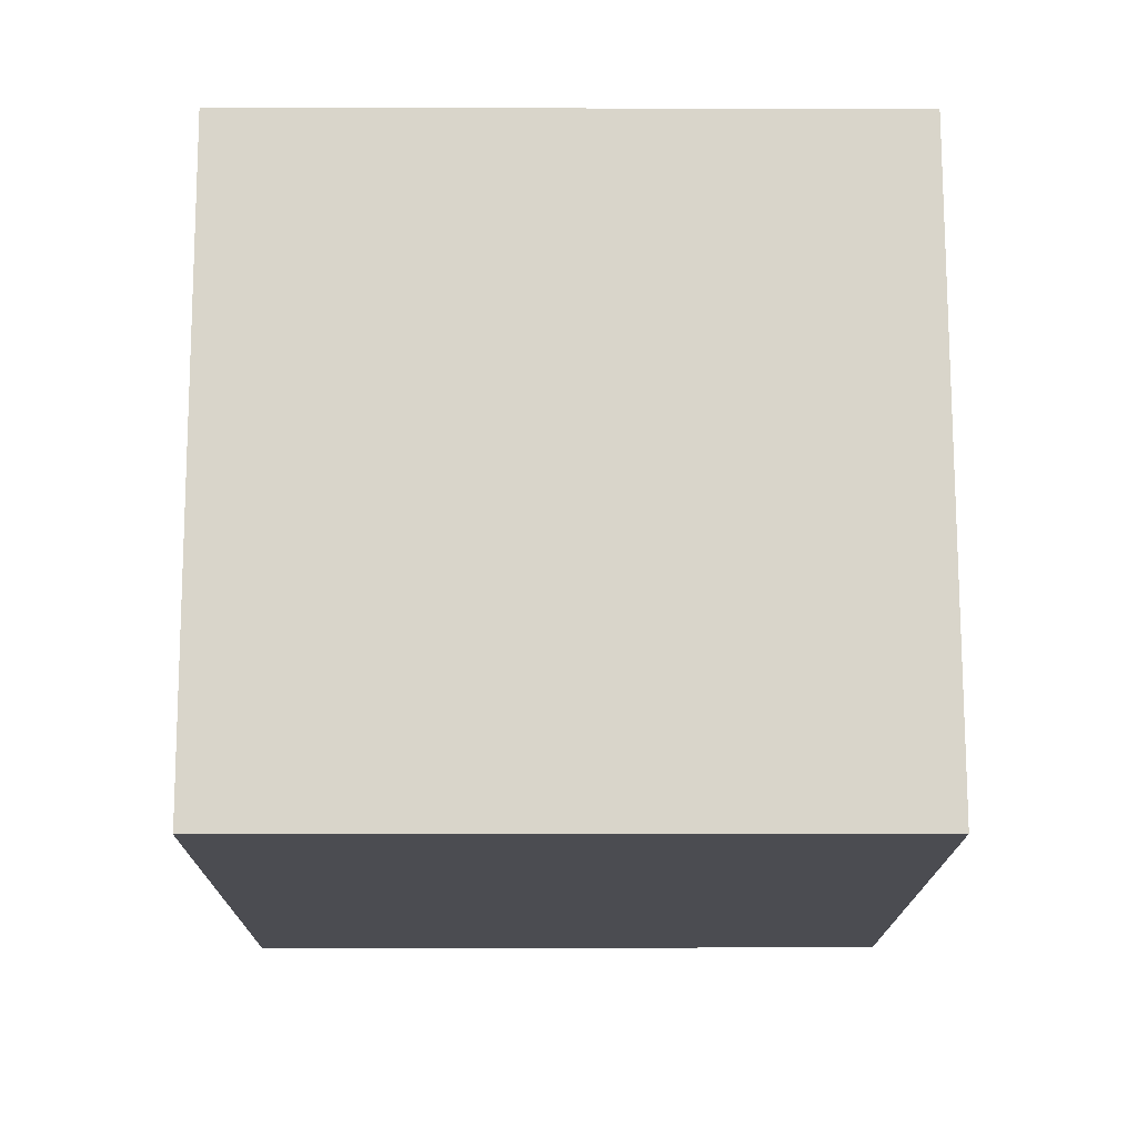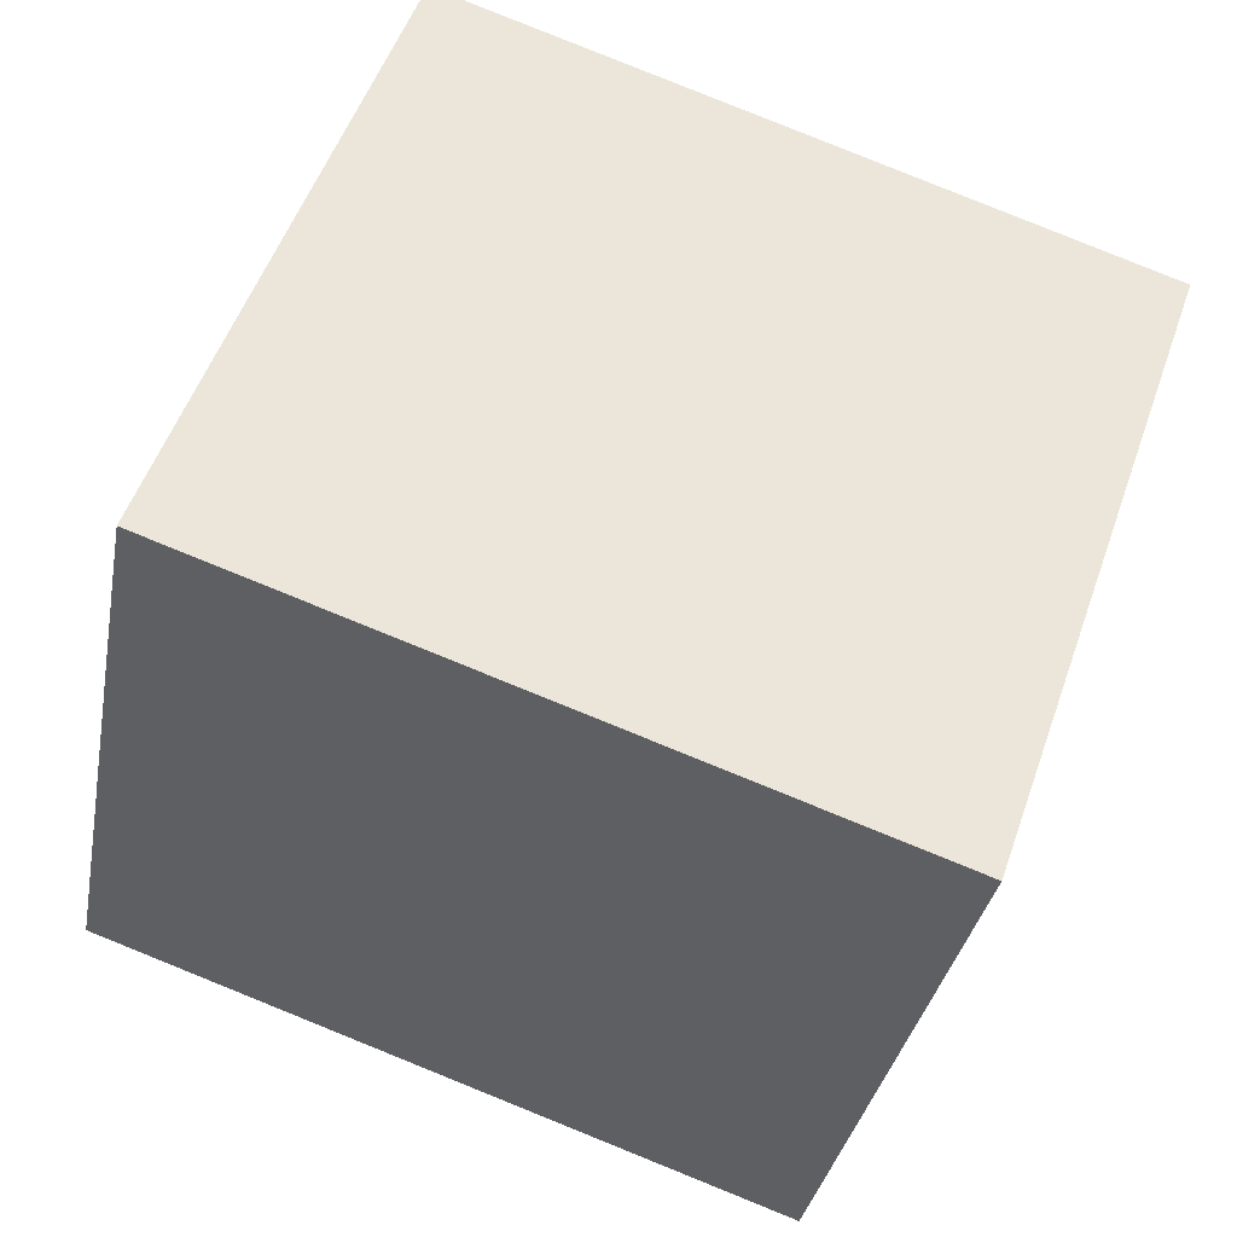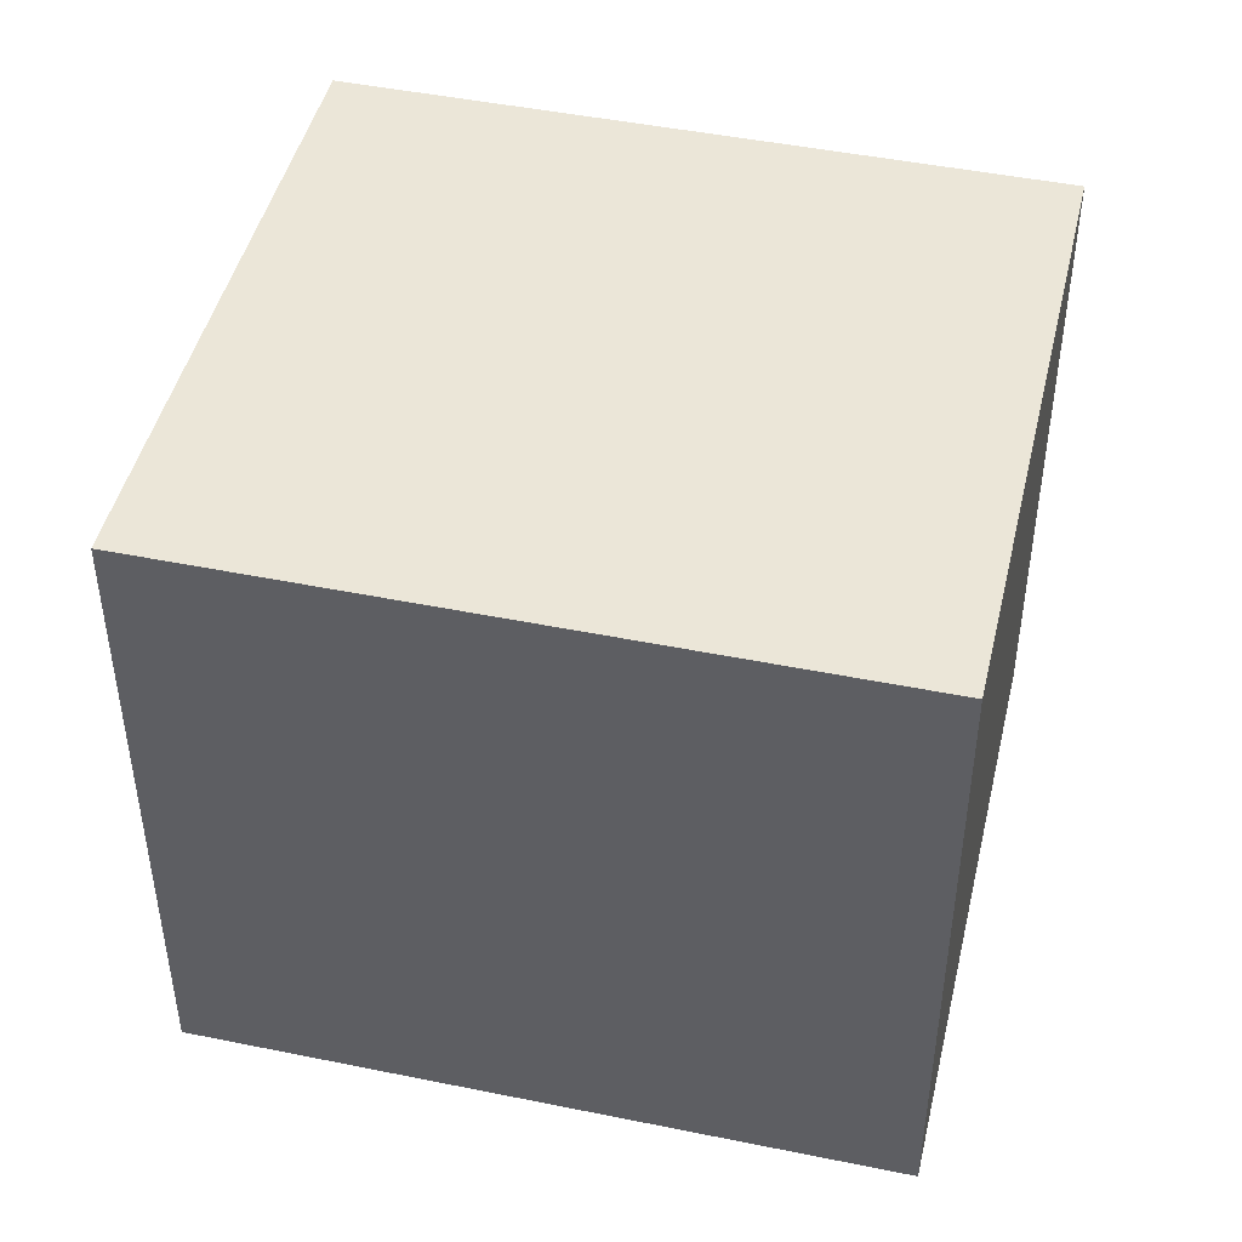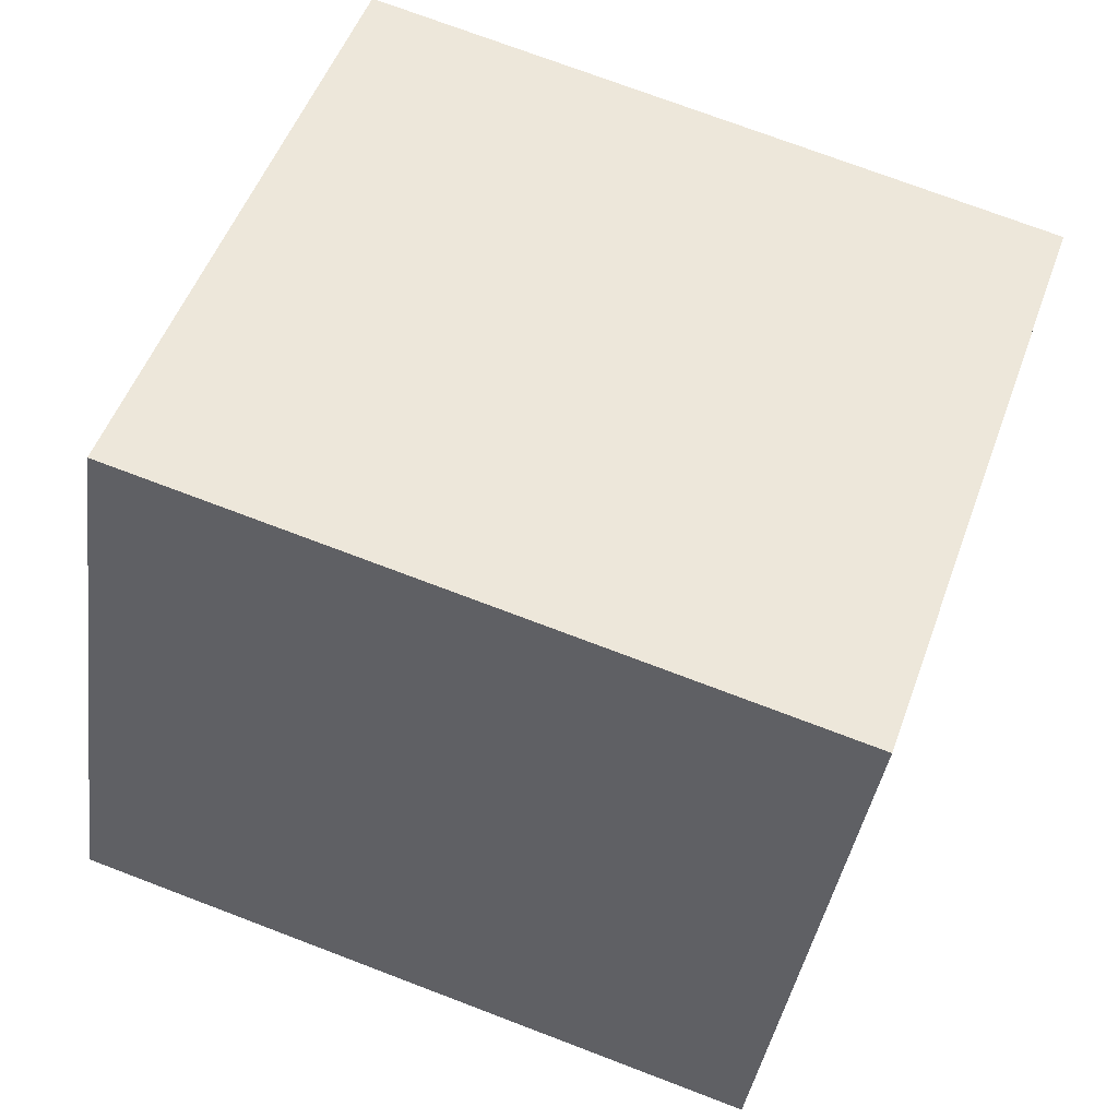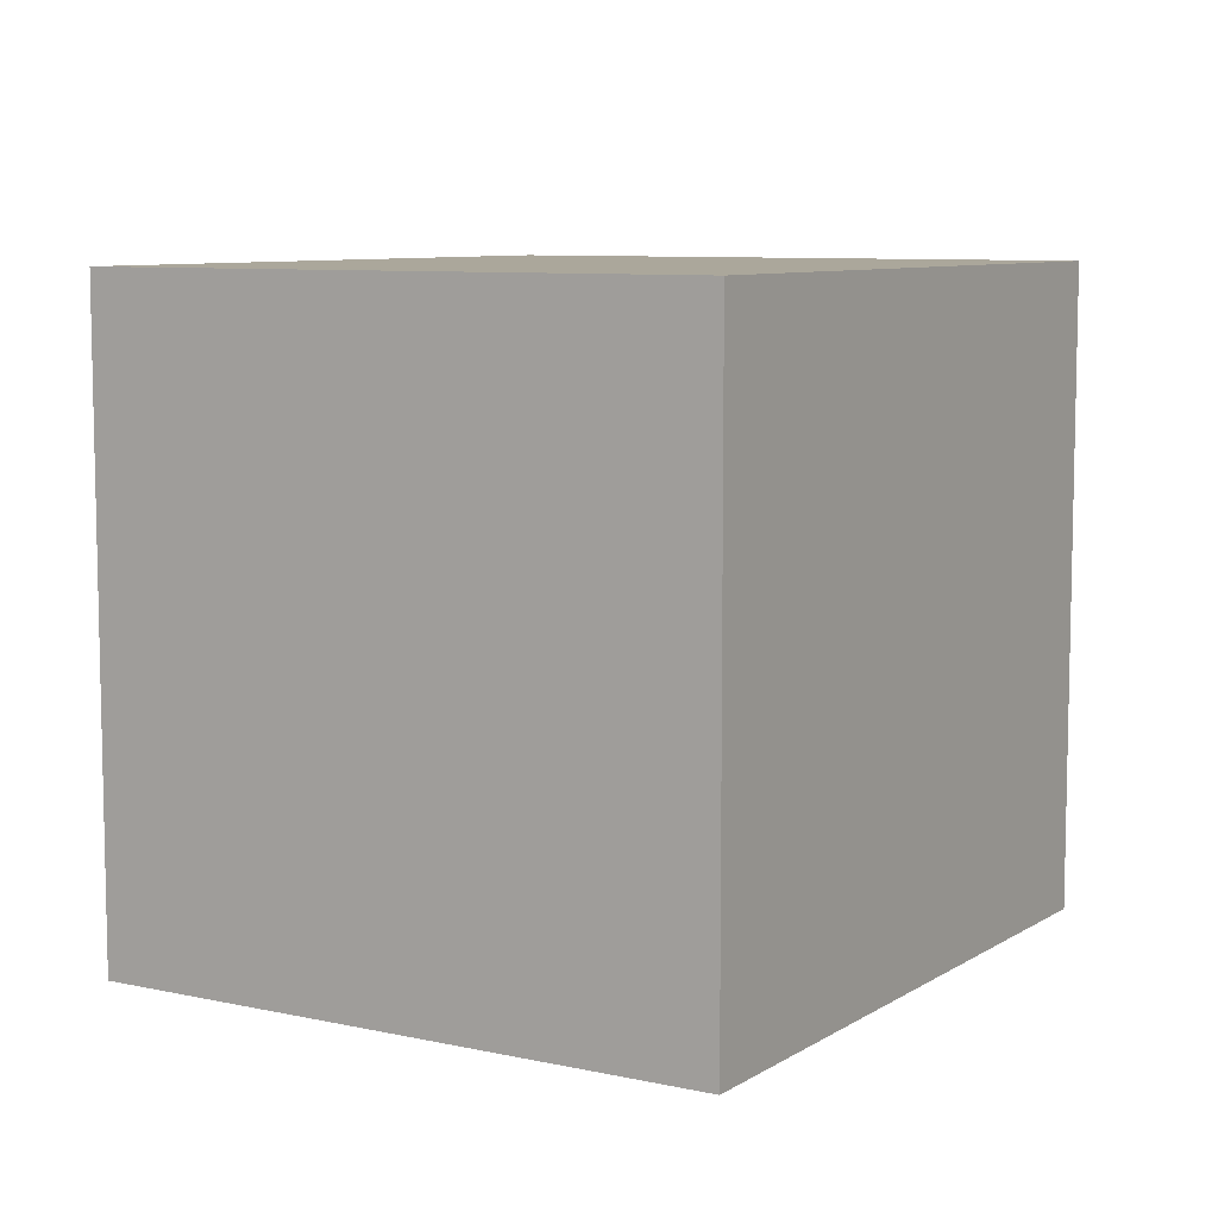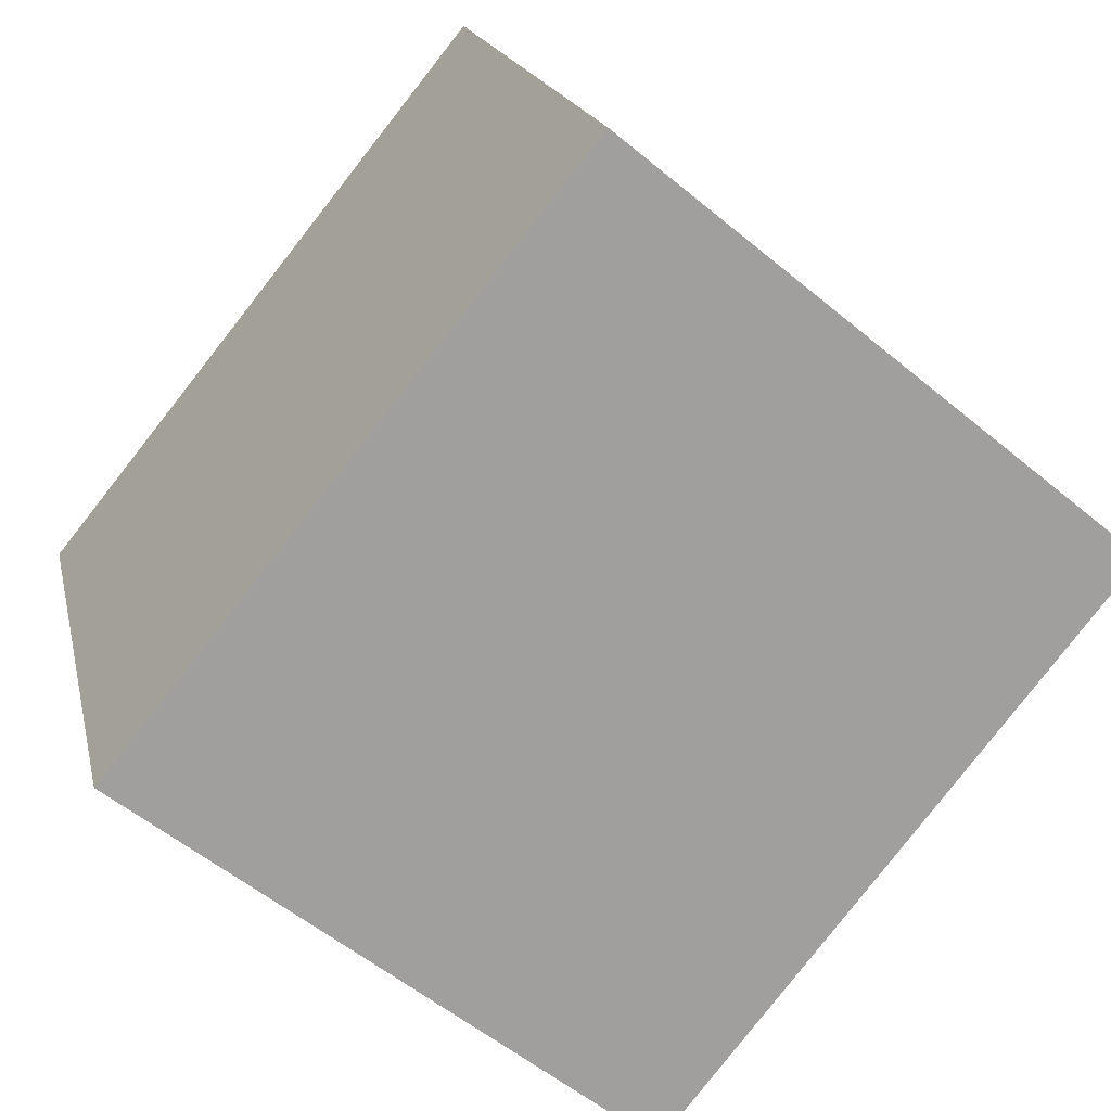
<metadata>
{"format":"obj","ext":"obj","renderer":"f3d","projection":"perspective","resolution":1024,"background":"white","views":[{"elev":4.1,"azim":-90.3,"up":"+Z"},{"elev":-34.0,"azim":-10.4,"up":"+Z"},{"elev":46.2,"azim":32.6,"up":"+Y"},{"elev":-37.5,"azim":-7.7,"up":"+Z"},{"elev":8.1,"azim":141.0,"up":"+Y"},{"elev":-56.5,"azim":-130.9,"up":"+Z"}]}
</metadata>
<code>
v  0 1.9 1.163e-16
v  2.579 1.9 1.083
v  1.955 1.9 -0.689
v  0.622 1.9 1.775
v  1.955 4.219e-17 -0.689
v  0 0 0
v  0.622 -1.087e-16 1.775
v  2.579 -6.631e-17 1.083
g defaultobject
f 1 2 3
f 2 1 4
f 5 1 3
f 1 5 6
f 6 4 1
f 4 6 7
f 7 2 4
f 2 7 8
f 8 3 2
f 3 8 5
f 8 6 5
f 6 8 7

</code>
